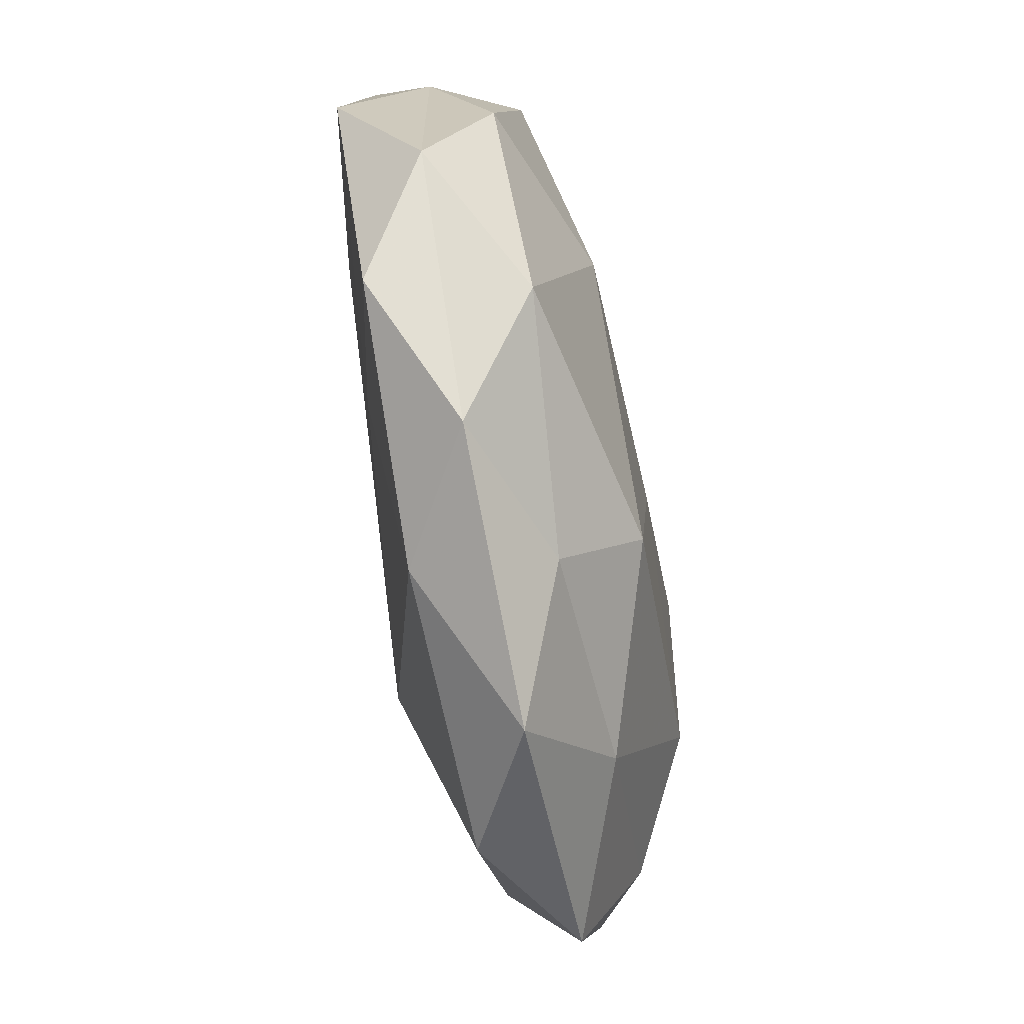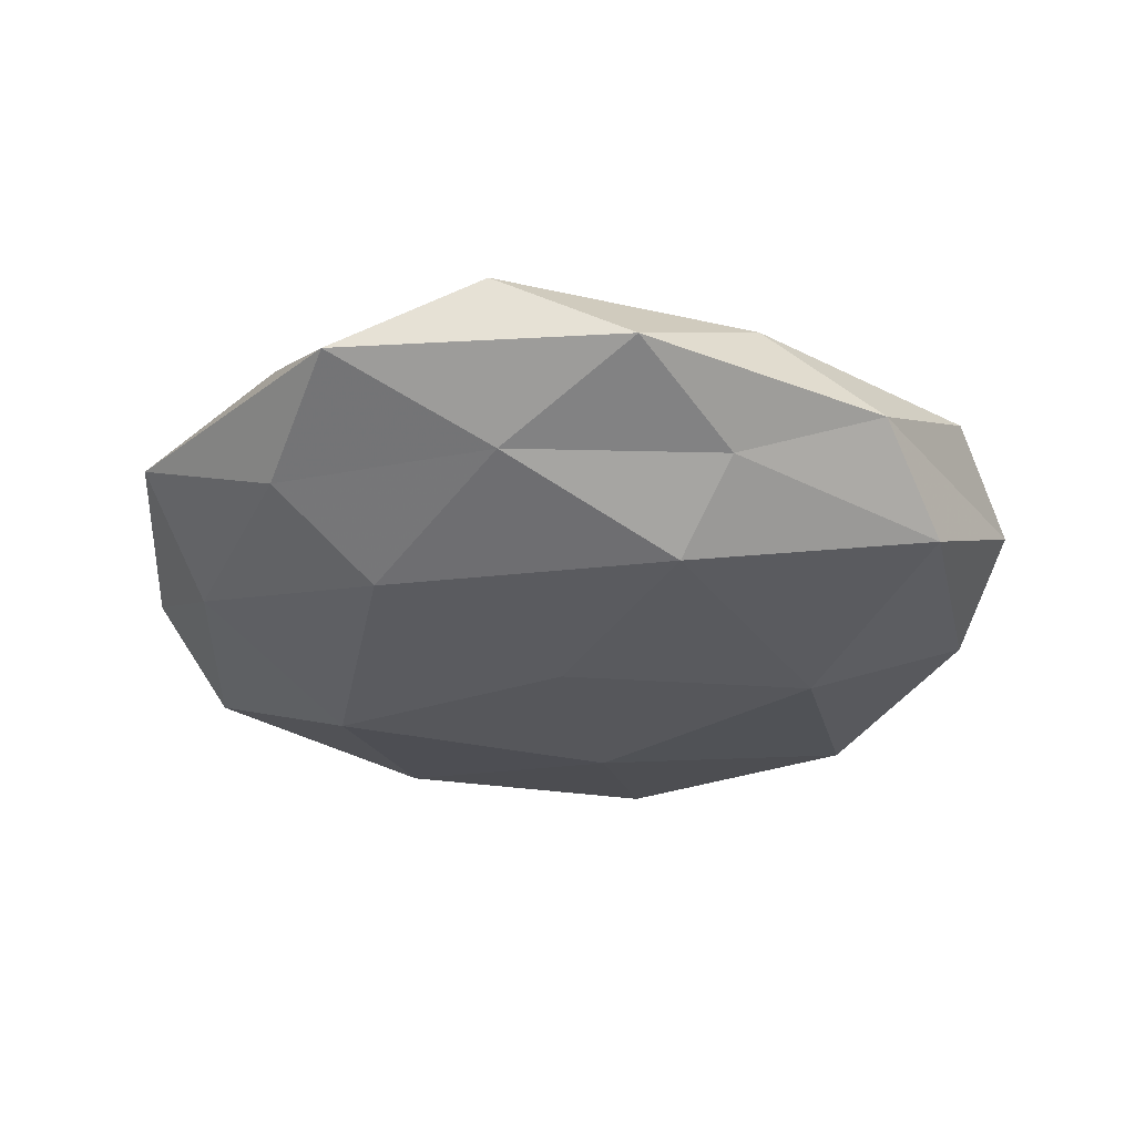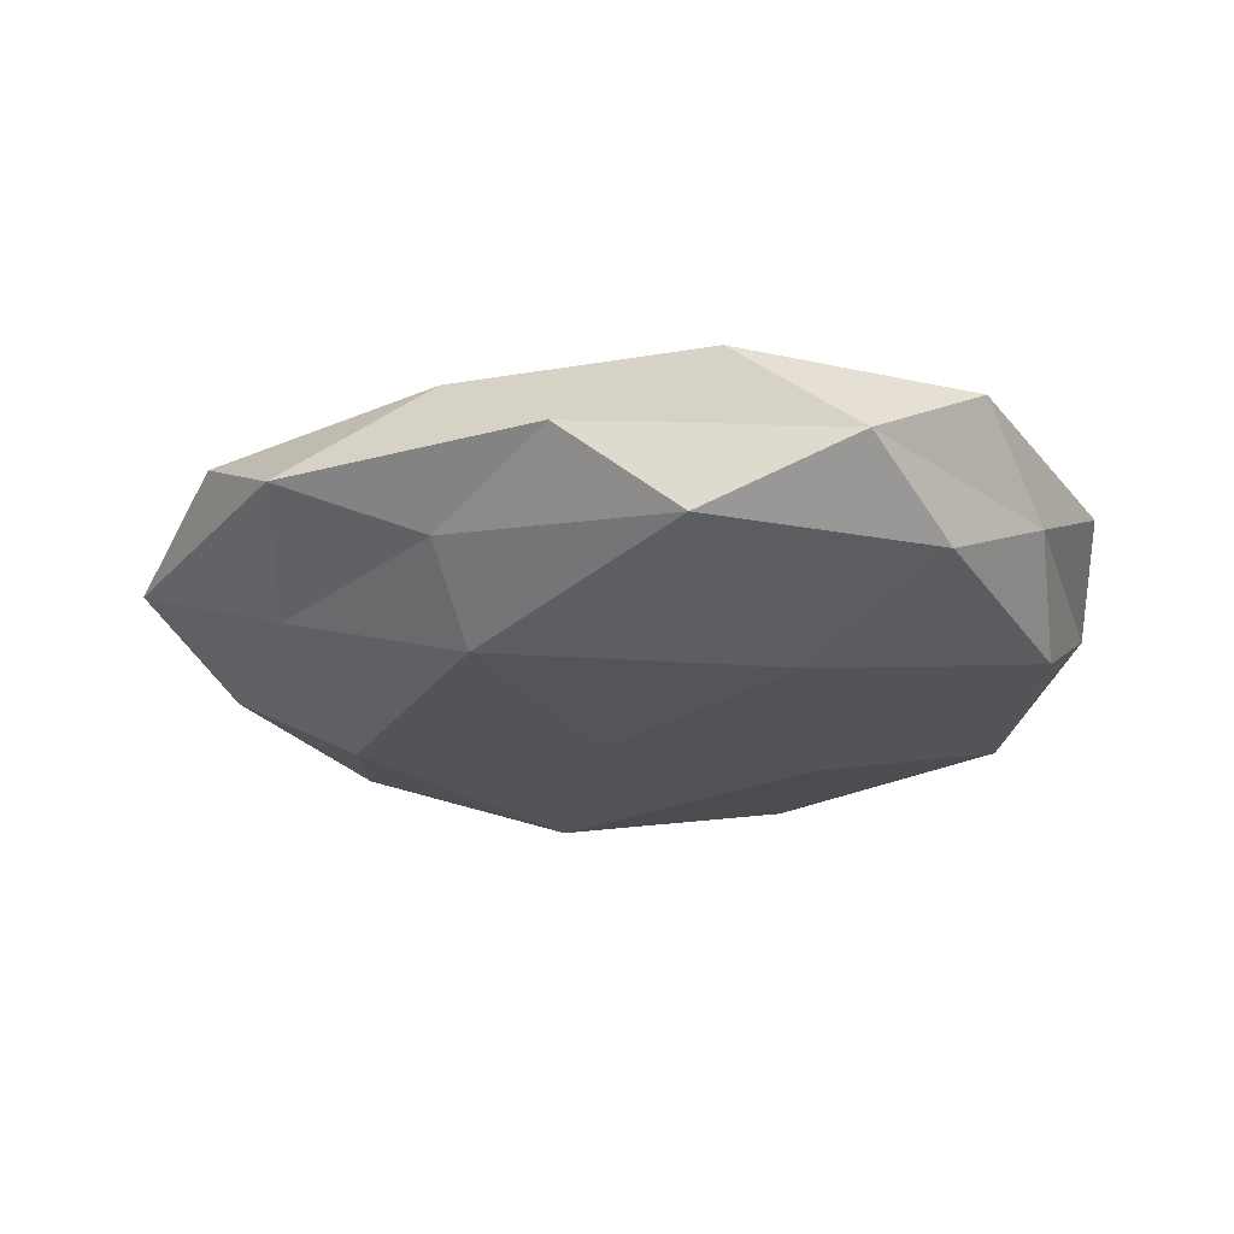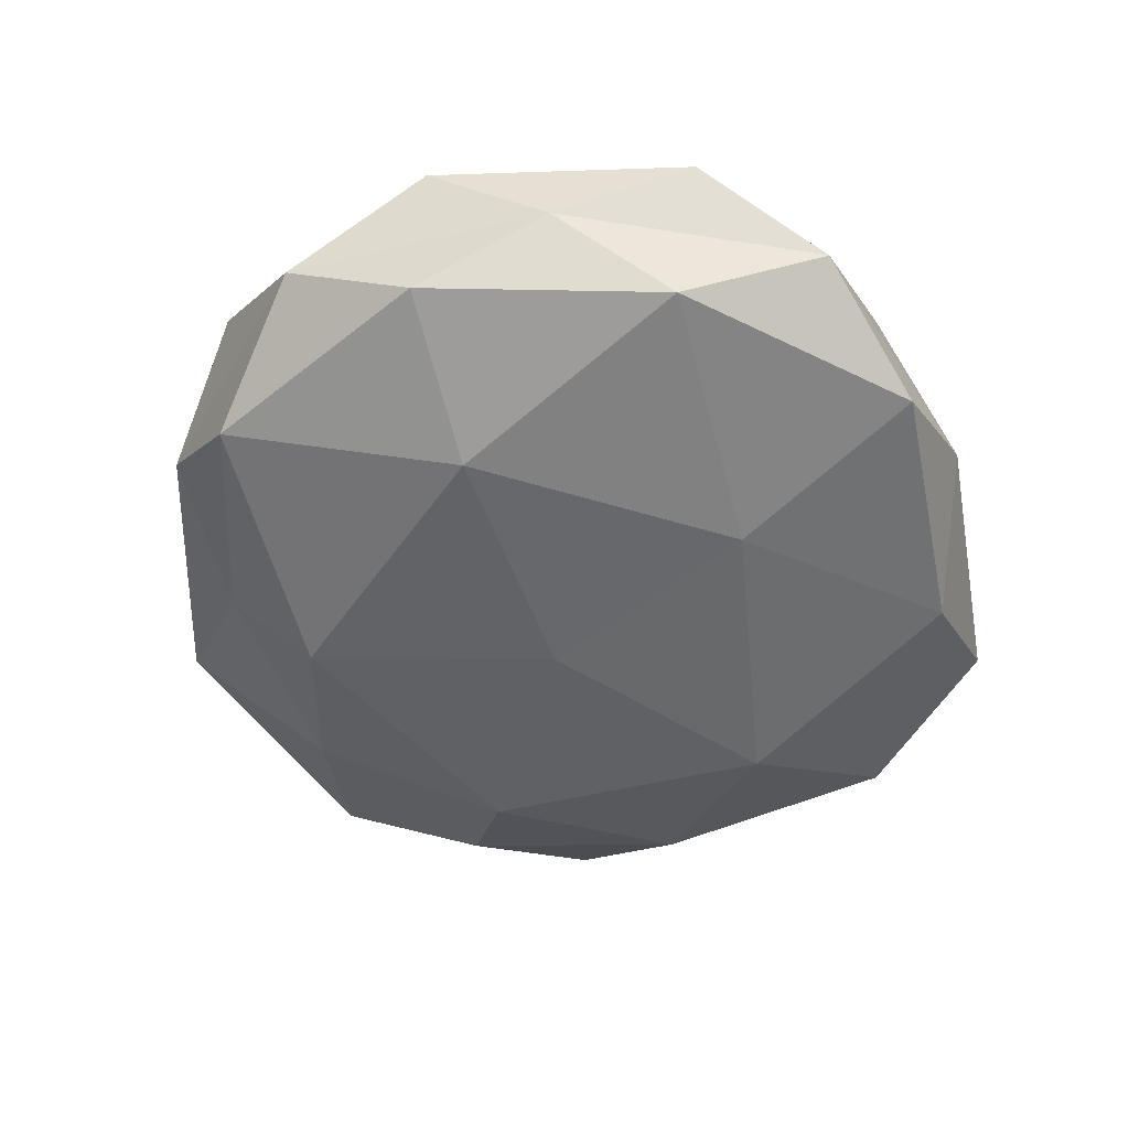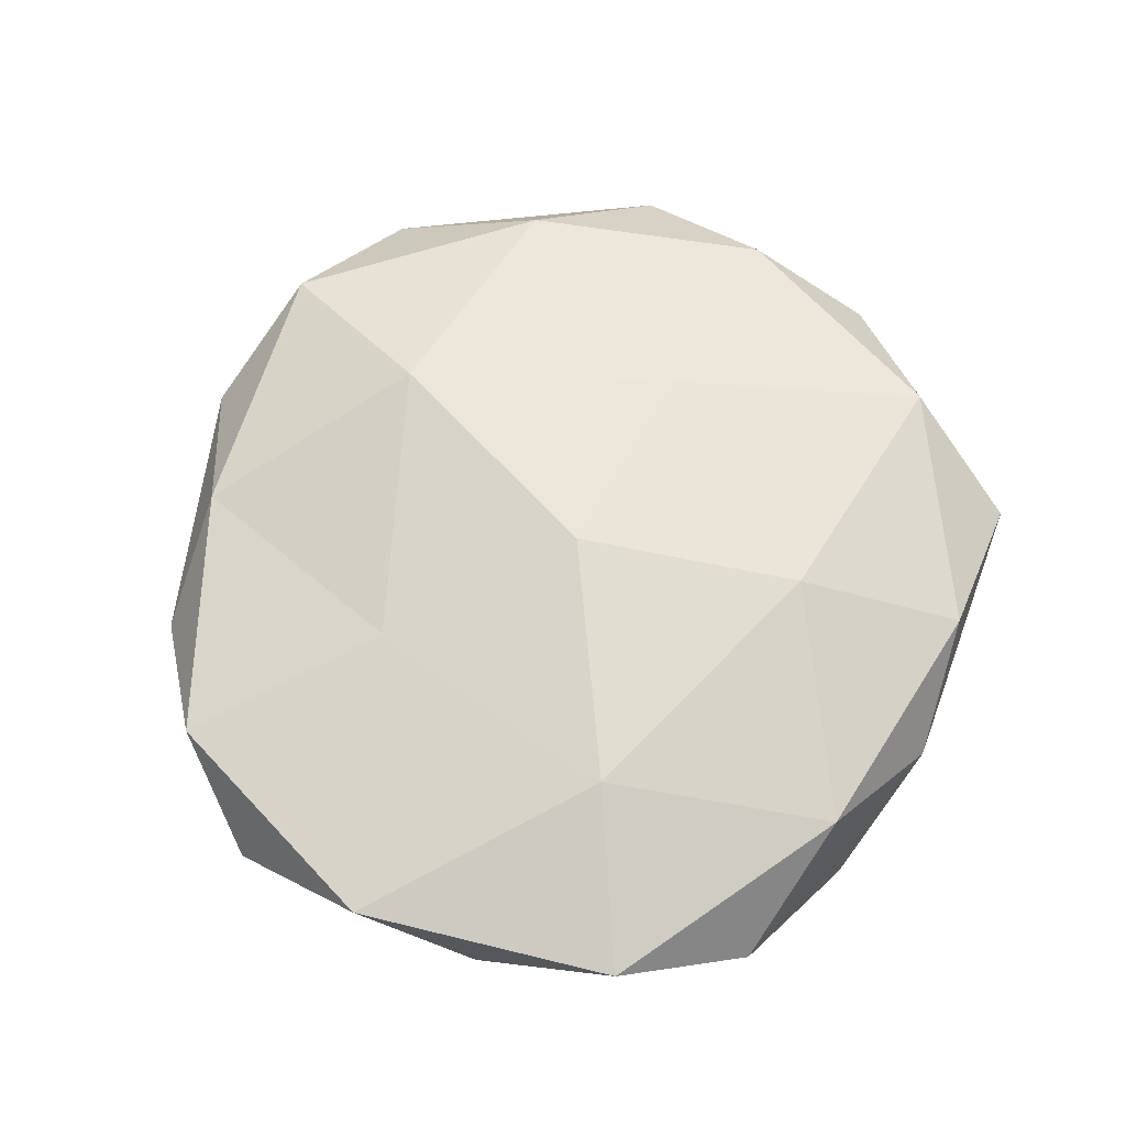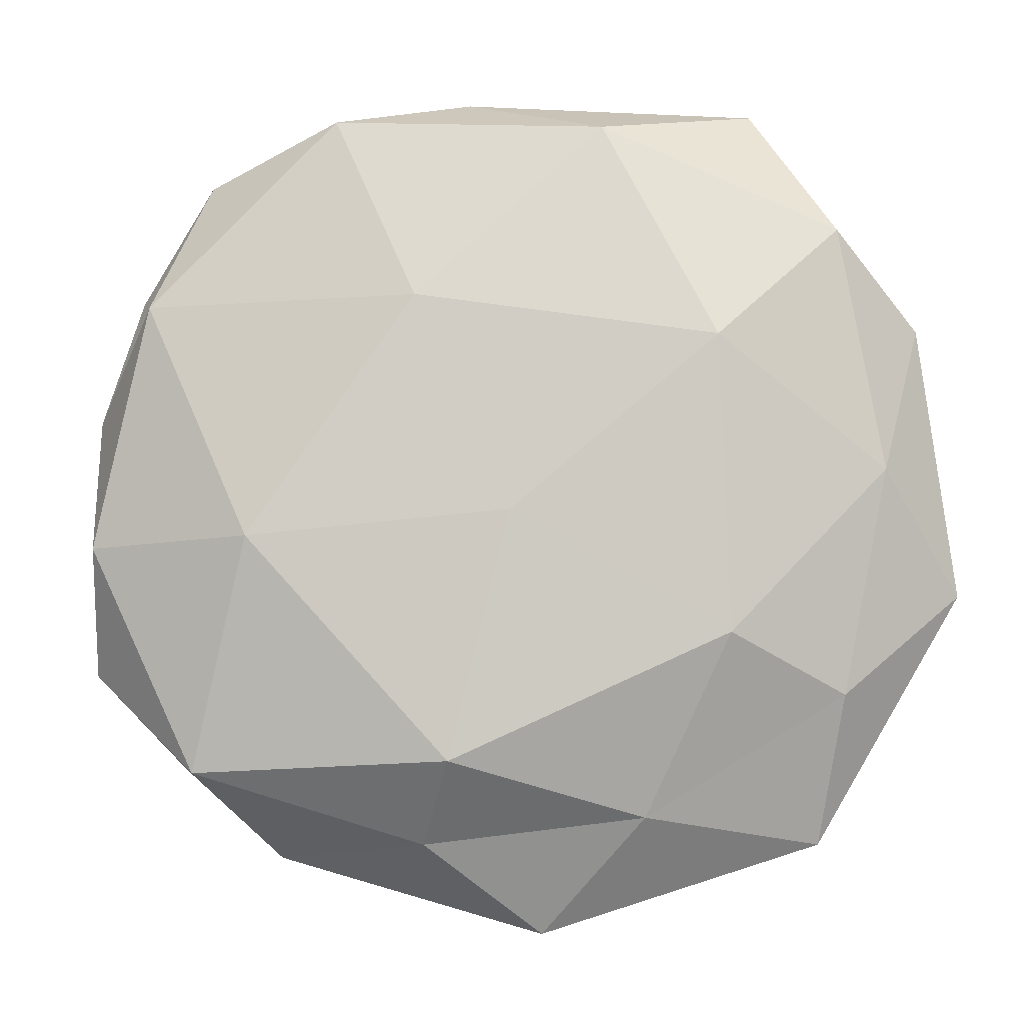
<metadata>
{"format":"obj","ext":"obj","renderer":"f3d","projection":"perspective","resolution":1024,"background":"white","views":[{"elev":-67.6,"azim":102.0,"up":"+Y"},{"elev":-30.7,"azim":-12.7,"up":"+Z"},{"elev":-23.8,"azim":41.2,"up":"+Z"},{"elev":-50.3,"azim":104.4,"up":"+Z"},{"elev":66.6,"azim":114.0,"up":"+Z"},{"elev":-6.4,"azim":-175.5,"up":"+Y"}]}
</metadata>
<code>
v 0.029 -0.006157 -0.01567
v 0.004992 -0.03259 -0.01559
v -0.05096 0.01986 0.0004253
v -0.04127 -0.02475 -0.006865
v 0.04052 -0.03341 0.007611
v -0.03742 0.03215 0.009814
v 0.01963 0.043 0.009116
v -0.0129 0.04394 -0.00916
v -0.01114 0.04749 0.007915
v 0.001688 0.001256 0.01712
v -0.04109 0.03106 -0.007606
v -0.004881 -0.05321 -8.42e-05
v 0.05004 -0.02201 -0.0004512
v 0.04221 0.02231 -0.00992
v -0.002316 -0.003344 -0.01618
v 0.008777 -0.04239 -0.006749
v 0.02676 -0.04417 -0.0003138
v -0.03084 0.04724 0.0003232
v -0.0267 0.01714 -0.01563
v -0.02495 0.003111 0.01309
v 0.004005 0.04948 5.466e-05
v -0.005331 0.02798 0.01439
v 0.03655 0.03933 -0.000221
v 0.04703 0.02629 0.007928
v -0.03812 -0.04246 0.0001981
v -0.0207 -0.04833 0.008452
v 0.009236 0.02261 -0.0145
v -0.011 -0.02735 0.016
v -0.05018 0.004696 0.00813
v -0.05537 -0.01271 0.0003937
v -0.04158 -0.02377 0.009571
v 0.05015 0.009547 -0.000388
v -0.01763 -0.03917 -0.007891
v 0.01174 -0.04468 0.00883
v -0.02787 -0.01771 -0.01464
v 0.01966 0.0454 -0.008353
v 0.0362 -0.03394 -0.009715
v 0.0491 -0.00688 -0.008103
v 0.02825 0.01616 0.01521
v 0.05291 -0.00462 0.009388
v 0.02104 -0.01595 0.01269
v -0.0464 0.00192 -0.008135
f 2 15 1
f 13 5 17
f 12 16 17
f 3 6 18
f 18 6 9
f 11 3 18
f 18 8 11
f 19 11 8
f 7 21 9
f 21 8 18
f 9 21 18
f 22 9 6
f 7 9 22
f 22 6 20
f 10 22 20
f 23 21 7
f 24 23 7
f 25 12 26
f 14 1 27
f 27 1 15
f 19 8 27
f 15 19 27
f 20 28 10
f 3 29 6
f 20 6 29
f 4 25 30
f 30 29 3
f 25 26 31
f 31 28 20
f 31 26 28
f 29 31 20
f 25 31 30
f 30 31 29
f 32 14 23
f 24 32 23
f 33 2 16
f 33 16 12
f 4 33 25
f 33 12 25
f 34 17 5
f 12 17 34
f 26 12 34
f 34 28 26
f 35 15 2
f 35 19 15
f 35 2 33
f 4 35 33
f 21 36 8
f 23 14 36
f 23 36 21
f 27 8 36
f 36 14 27
f 2 1 37
f 16 2 37
f 13 17 37
f 37 17 16
f 14 38 1
f 32 13 38
f 32 38 14
f 37 1 38
f 38 13 37
f 7 22 39
f 39 22 10
f 24 7 39
f 40 5 13
f 40 13 32
f 24 40 32
f 24 39 40
f 41 10 28
f 5 41 34
f 41 28 34
f 39 10 41
f 40 41 5
f 39 41 40
f 42 3 11
f 42 11 19
f 30 3 42
f 4 30 42
f 4 42 35
f 42 19 35

</code>
